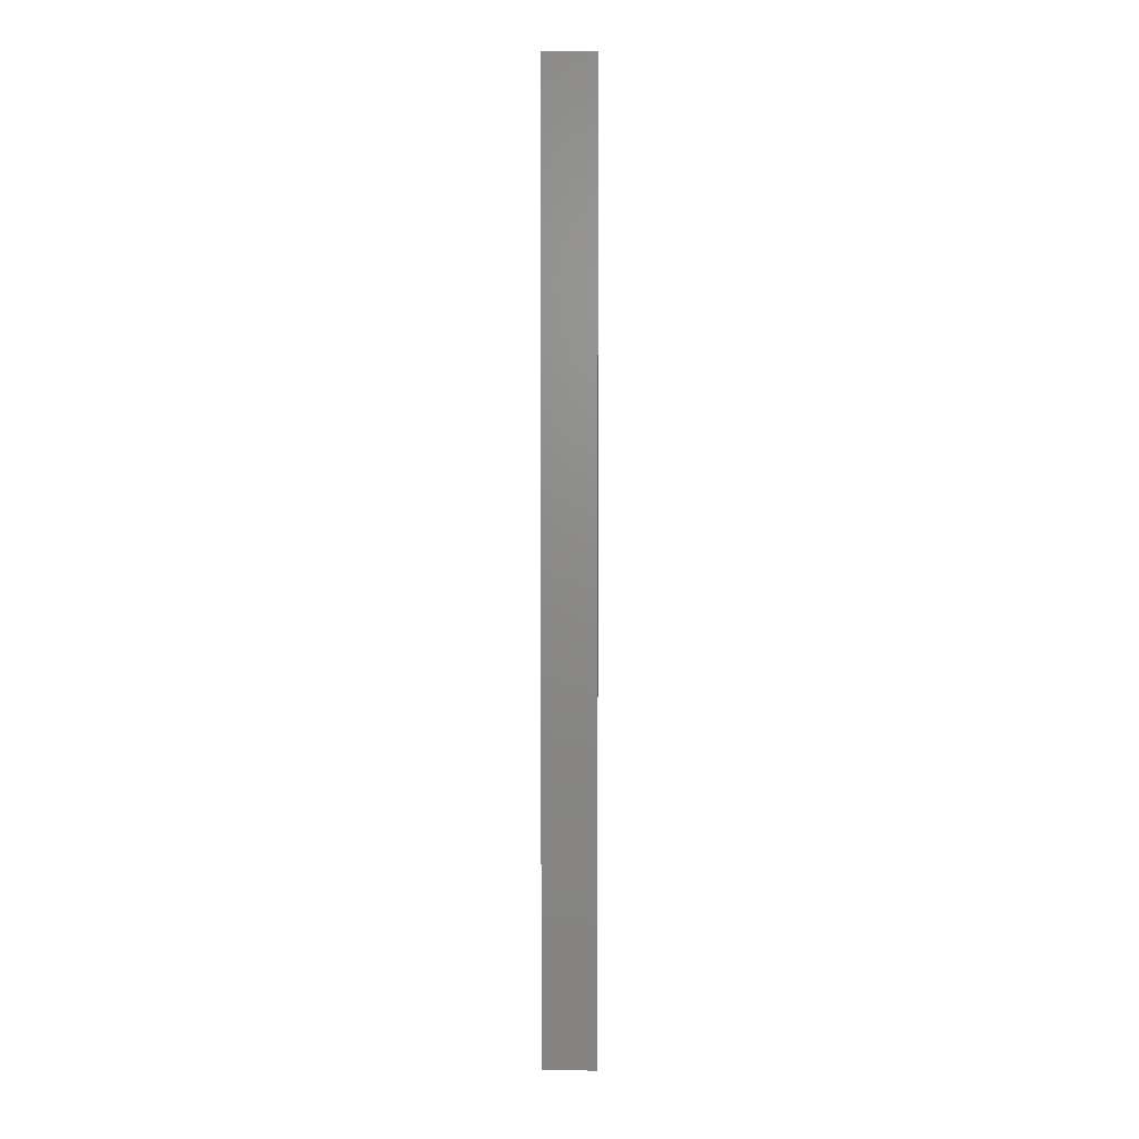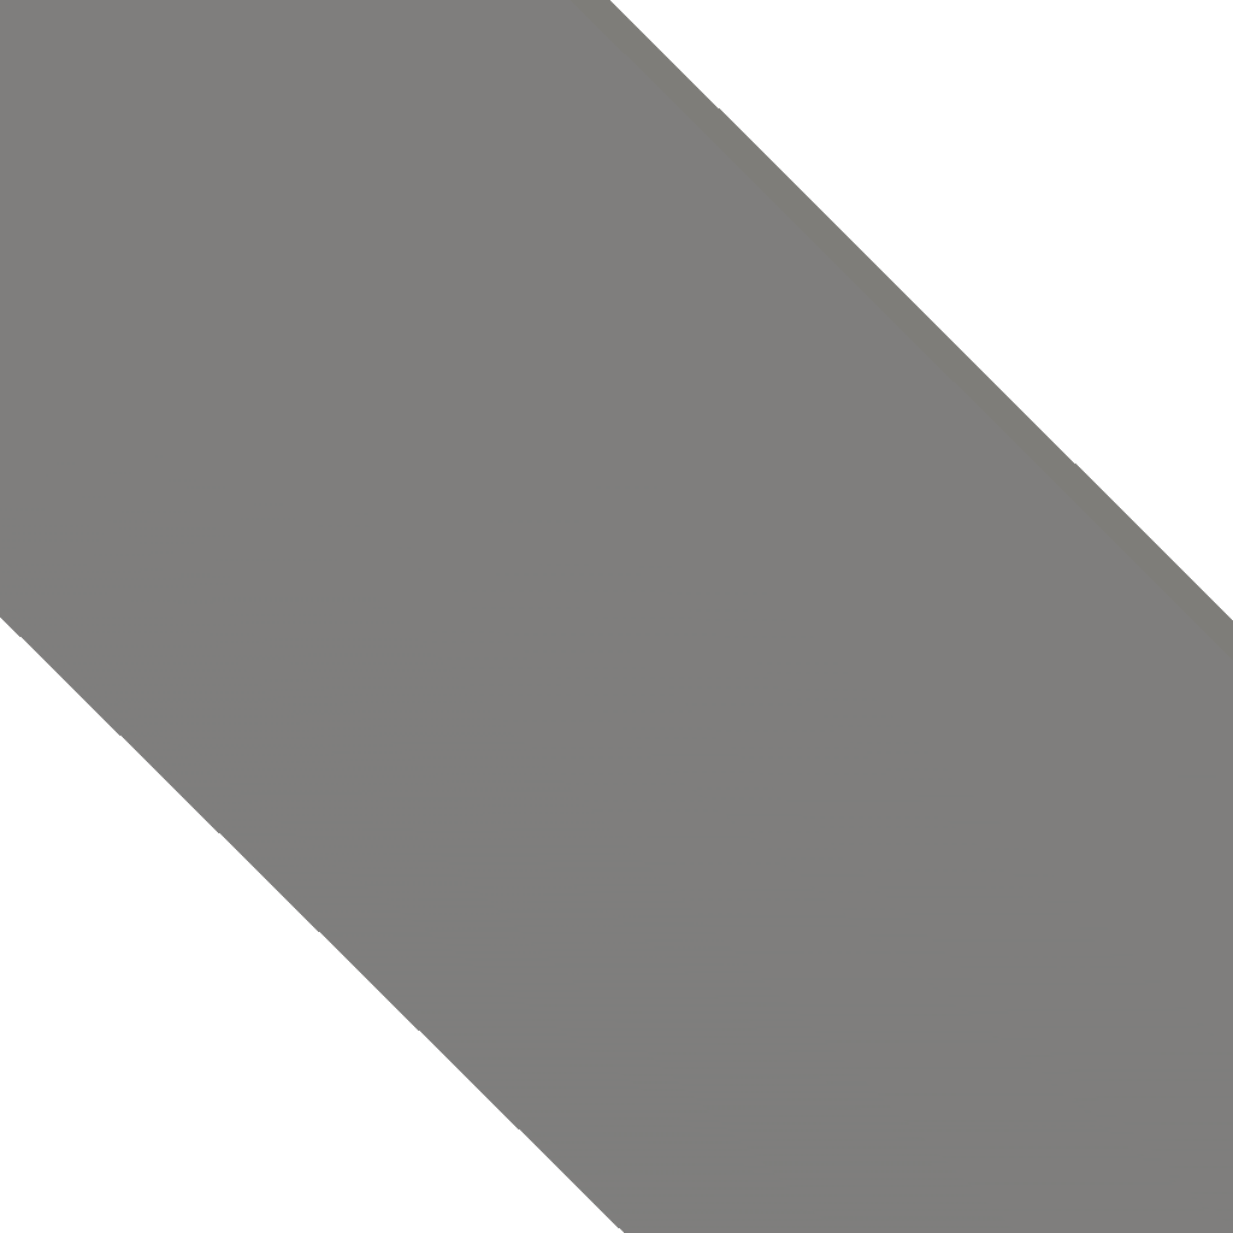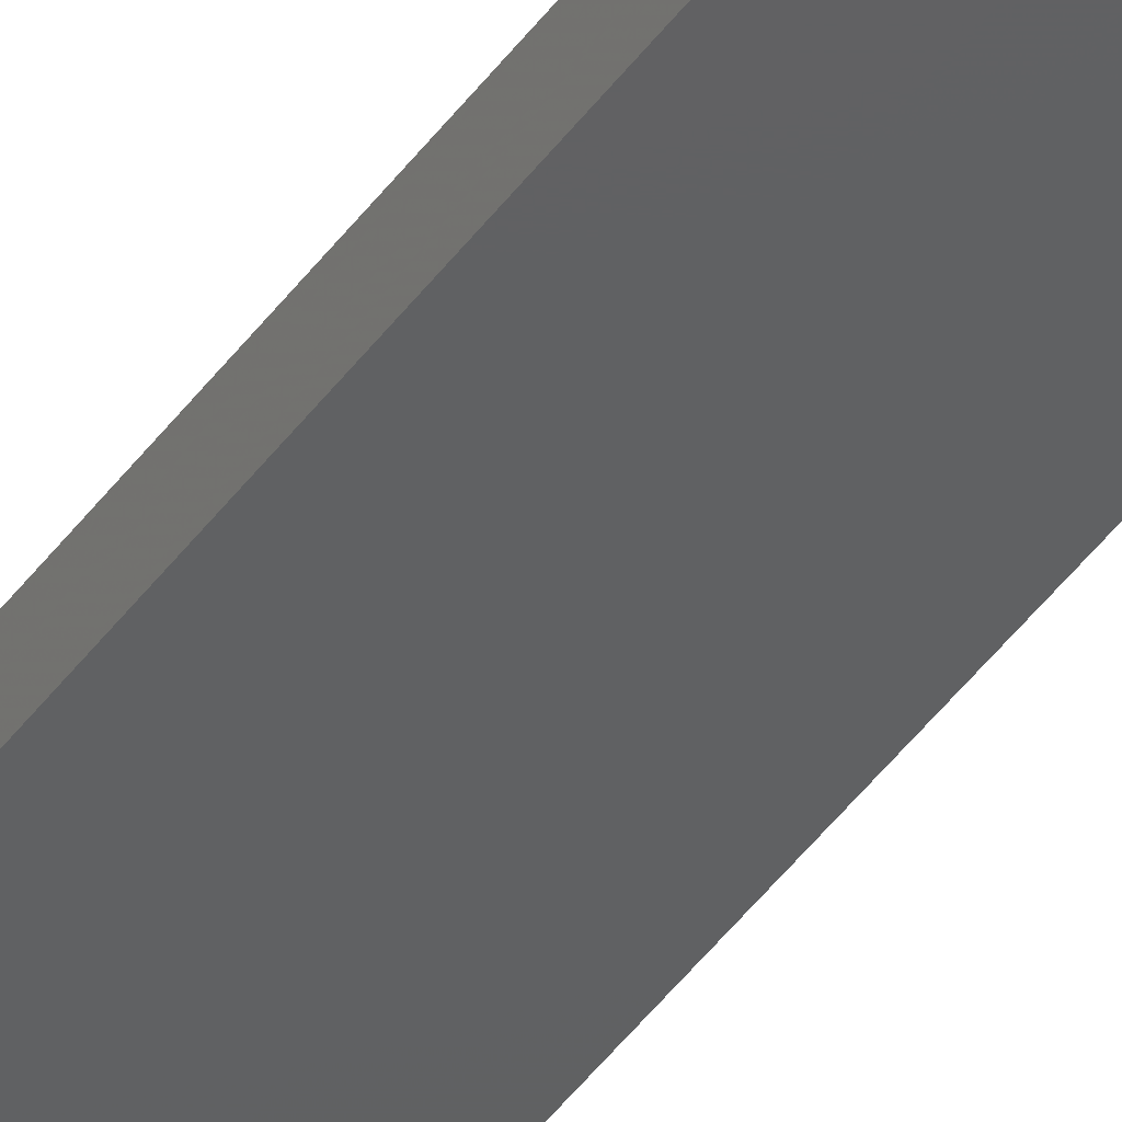
<metadata>
{"format":"stl","ext":"stl","renderer":"f3d","projection":"perspective","resolution":1024,"background":"white","views":[{"elev":4.0,"azim":-177.9,"up":"+Z"},{"elev":-78.1,"azim":44.6,"up":"+Y"},{"elev":-41.8,"azim":148.0,"up":"+Y"}]}
</metadata>
<code>
# stl→obj: 16 verts, 28 faces
v 0.4064 -4.301 -128.9
v 0.4064 -4.301 -132.5
v 0.4731 -4.301 -132.5
v 0.4731 -4.301 -128.9
v 0.5398 -4.301 -132.5
v 0.5398 -4.301 -128.9
v 0.6064 -4.301 -132.5
v 0.6064 -4.301 -128.9
v 0.6064 -4.251 -128.9
v 0.6064 -4.251 -132.5
v 0.4065 -4.251 -132.5
v 0.4732 -4.251 -128.9
v 0.4732 -4.251 -132.5
v 0.4065 -4.251 -128.9
v 0.5398 -4.251 -128.9
v 0.5398 -4.251 -132.5
f 1 2 3
f 4 3 5
f 4 1 3
f 6 5 7
f 6 4 5
f 8 6 7
f 9 8 7
f 9 7 10
f 11 12 13
f 14 12 11
f 13 15 16
f 12 15 13
f 16 9 10
f 15 9 16
f 1 14 11
f 1 11 2
f 9 15 8
f 15 6 8
f 12 4 15
f 15 4 6
f 12 14 4
f 14 1 4
f 16 10 7
f 5 16 7
f 13 16 5
f 3 13 5
f 2 11 13
f 2 13 3

</code>
